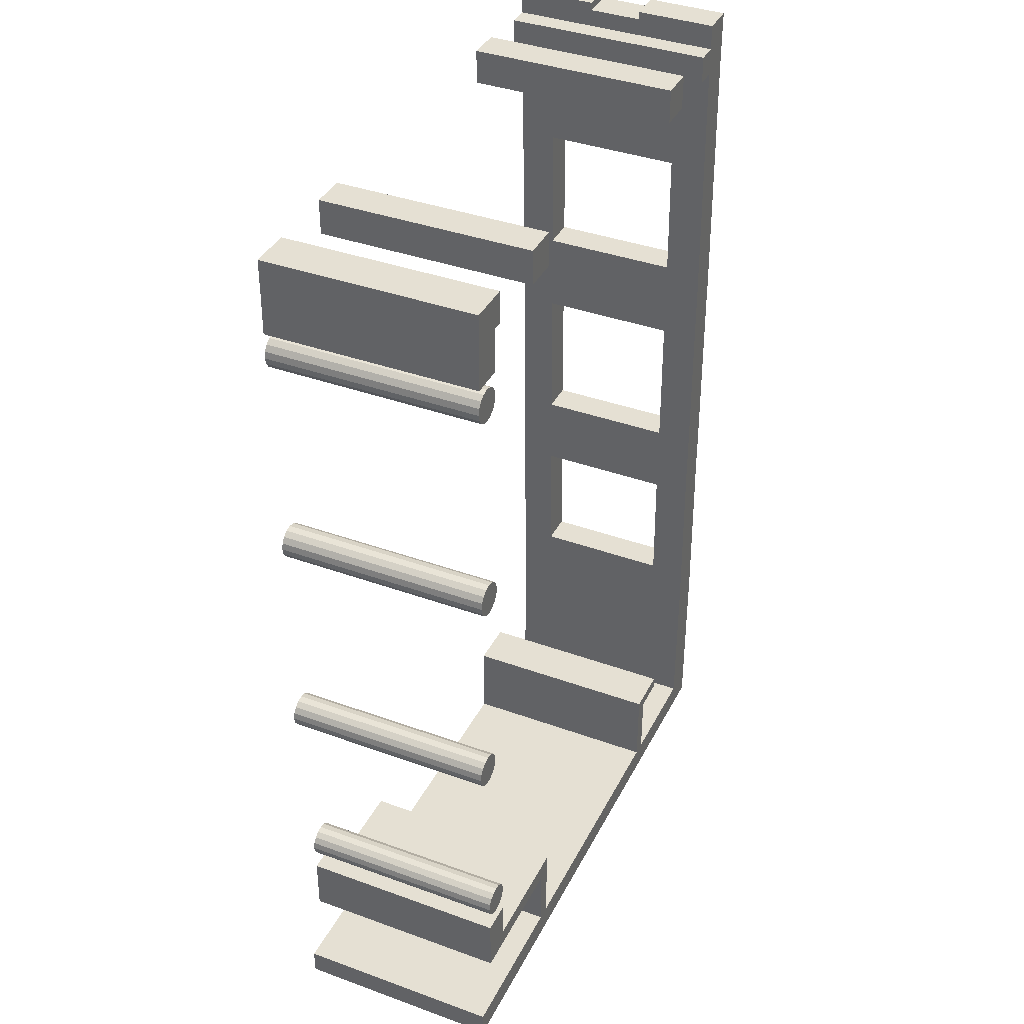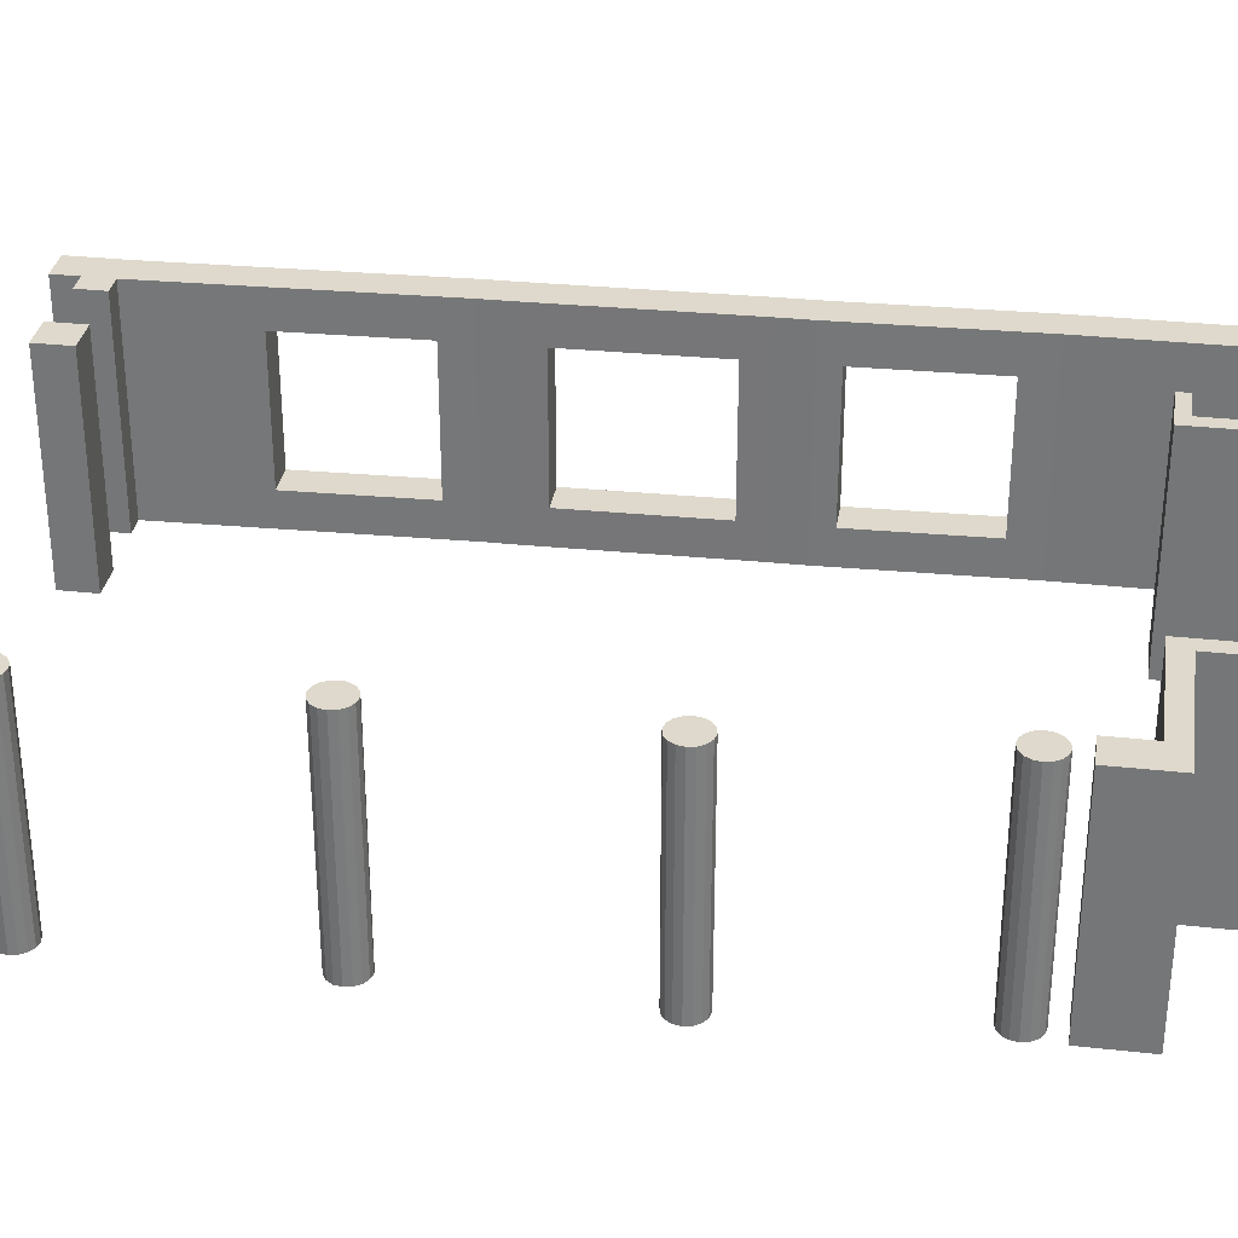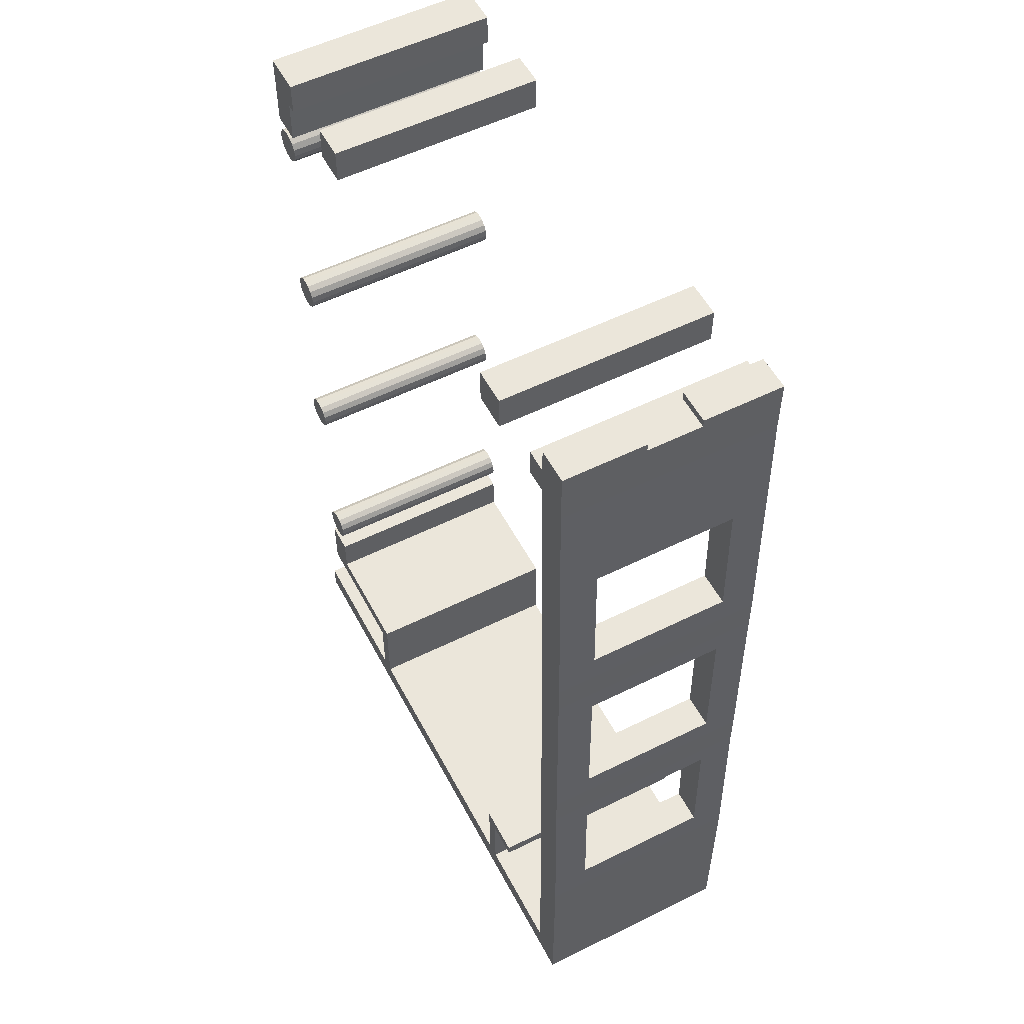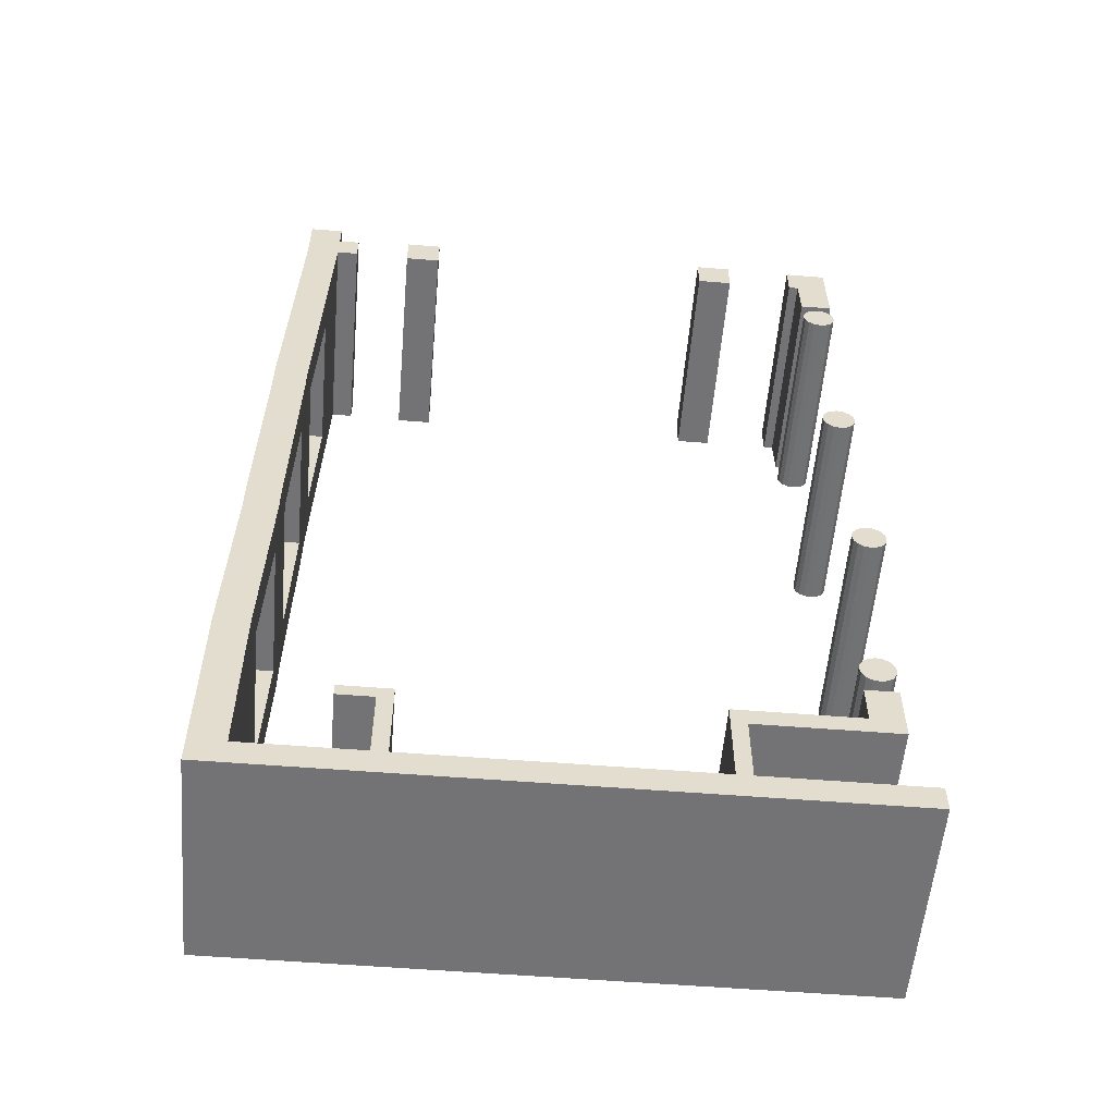
<metadata>
{"format":"obj","ext":"obj","renderer":"f3d","projection":"perspective","resolution":1024,"background":"white","views":[{"elev":38.2,"azim":114.7,"up":"+Z"},{"elev":31.9,"azim":98.8,"up":"+Y"},{"elev":54.9,"azim":-117.6,"up":"+Z"},{"elev":-56.0,"azim":-4.8,"up":"+Z"}]}
</metadata>
<code>
o Cube_Cube.000
v -3.21 2.2 4.677
v -3.21 2.2 4.412
v -3.21 1.368 4.593
v -2.862 2.2 4.412
v -3.21 0.813 4.593
v -3.21 -1e-06 4.412
v -3.21 -1e-06 4.677
v -2.862 1.368 4.593
v -2.862 1.368 4.677
v -2.862 2.2 4.677
v -2.862 2.2 4.121
v -3.21 2.2 4.121
v -2.862 0.813 4.593
v -3.21 0.813 4.677
v -3.21 -1e-06 4.121
v -2.862 -1e-06 4.412
v -2.862 -1e-06 4.677
v -2.639 2.2 4.412
v -2.639 2.2 4.121
v -2.947 2.2 1.262
v -2.862 -1e-06 4.121
v -3.245 1.814 2.949
v -3.296 2.2 1.262
v -2.639 -1e-06 4.412
v -2.639 -1e-06 4.121
v -2.897 1.814 2.949
v -2.947 2.2 0.9362
v -3.296 2.2 0.9362
v -3.296 -0 1.262
v -2.947 -0 1.262
v -2.938 1.814 1.572
v -2.897 0.3663 2.949
v -3.245 0.3663 2.949
v -3.286 1.814 1.572
v -2.938 0.3663 1.572
v -3.296 -0 0.9362
v -2.947 -0 0.9362
v -2.982 2.2 -1.067
v -3.286 0.3663 1.572
v -3.325 1.814 -0.8162
v -3.3 1.814 0.6941
v -2.977 1.814 -0.8162
v -2.982 2.2 -1.409
v -3.33 2.2 -1.409
v -3.33 0 -1.067
v -2.982 0 -1.067
v -2.952 0.3663 0.6941
v -3.3 0.3663 0.6941
v -3.325 0.3663 -0.8162
v -2.952 1.814 0.6941
v -2.977 0.3663 -0.8162
v -3.33 2.2 -1.067
v -3.33 0 -1.409
v -2.982 0 -1.409
v -3.033 2.2 -3.293
v -3.336 1.814 -1.625
v -3.372 1.814 -2.973
v -2.988 1.814 -1.625
v -3.033 2.2 -4.098
v -3.381 2.2 -4.098
v -3.381 1e-06 -3.293
v -3.033 1e-06 -3.293
v -3.024 1.814 -2.973
v -2.988 0.3663 -1.625
v -3.336 0.3663 -1.625
v -3.381 2.2 -3.293
v -3.024 0.3663 -2.973
v -3.381 1e-06 -4.098
v -3.033 1e-06 -4.098
v -3.033 2.2 -4.252
v -3.381 2.2 -4.252
v -3.372 0.3663 -2.973
v -3.381 1e-06 -4.252
v -3.033 1e-06 -4.252
v -3.033 2.2 -5.005
v -3.381 2.2 -5.005
v -3.381 1e-06 -5.005
v -3.033 1e-06 -5.005
v -3.033 2.2 -5.279
v -3.381 2.2 -5.279
v -3.381 1e-06 -5.279
v -1.852 1e-06 -5.005
v -1.852 2.2 -5.005
v -1.852 2.2 -5.279
v -3.033 1e-06 -5.279
v -1.852 1e-06 -5.279
v -1.852 1e-06 -4.273
v -1.852 2.2 -4.273
v -1.698 2.2 -5.005
v -1.698 2.2 -5.279
v -1.698 1e-06 -5.279
v -1.698 1e-06 -5.005
v -1.698 2.2 -4.273
v -1.698 1e-06 -4.273
v -2.218 1e-06 -4.273
v -2.218 2.2 -4.273
v 1.213 2.2 -5.005
v 1.213 2.2 -5.279
v 1.213 1e-06 -5.279
v 1.213 1e-06 -5.005
v -1.852 2.2 -4.143
v -1.698 2.2 -4.143
v -1.698 1e-06 -4.143
v -1.852 1e-06 -4.143
v -2.218 2.2 -4.143
v -2.218 1e-06 -4.143
v 1.367 2.2 -5.005
v 1.367 2.2 -5.279
v 1.367 1e-06 -5.279
v 1.367 1e-06 -5.005
v 1.213 1e-06 -4.303
v 1.213 2.2 -4.303
v 1.367 2.2 -4.303
v 2.446 2.2 -5.005
v 2.446 2.2 -5.279
v 1.367 1e-06 -4.303
v 2.446 1e-06 -5.279
v 2.446 1e-06 -5.005
v 1.213 1e-06 -4.115
v 1.213 2.2 -4.115
v 1.367 2.2 -4.115
v 2.6 2.2 -5.005
v 2.6 2.2 -5.279
v 1.367 1e-06 -4.115
v 2.6 1e-06 -5.279
v 2.6 1e-06 -5.005
v 2.446 2.2 -4.303
v 2.446 1e-06 -4.303
v 2.446 2.2 -4.115
v 2.99 2.2 -5.005
v 2.446 1e-06 -4.115
v 2.99 1e-06 -5.279
v 2.99 2.2 -5.279
v 2.771 2.2 -4.303
v 2.771 1e-06 -4.303
v 2.771 2.2 -4.115
v 2.99 1e-06 -5.005
v 2.771 1e-06 -4.115
v 2.446 1e-06 -3.704
v 2.446 2.2 -3.704
v 2.771 2.2 -3.704
v 2.771 1e-06 -3.704
v -2.862 0.813 4.677
v -3.21 1.368 4.677
v 2.551 -1e-06 4.088
v 2.884 -1e-06 4.088
v 2.884 -1e-06 4.421
v 2.884 2.2 4.421
v 2.551 2.2 4.421
v 2.451 -1e-06 4.421
v 2.451 -1e-06 4.088
v 2.559 -1e-06 3.629
v 2.892 -1e-06 3.629
v 2.884 2.2 4.088
v 2.551 -1e-06 4.421
v 2.451 2.2 4.421
v 2.551 2.2 4.088
v 2.451 2.2 4.088
v 2.559 2.2 3.629
v 2.892 2.2 3.629
v 1.385 2.2 4.084
v 1.385 -1e-06 4.084
v 1.385 -1e-06 4.445
v 1.385 2.2 4.445
v 1.747 -1e-06 4.445
v 1.747 2.2 4.084
v 1.747 -1e-06 4.084
v 1.747 2.2 4.445
v -2.053 2.2 4.098
v -2.053 -1e-06 4.098
v -2.053 -1e-06 4.464
v -2.053 2.2 4.464
v -1.688 -1e-06 4.464
v -1.688 2.2 4.098
v -1.688 -1e-06 4.098
v -1.688 2.2 4.464
v 2.719 -0 -1.368
v 2.662 -0 -1.33
v 2.662 2.2 -1.33
v 2.624 -0 -1.274
v 2.624 2.2 -1.274
v 2.611 -0 -1.207
v 2.611 2.2 -1.207
v 2.624 2.2 -1.14
v 2.662 -0 -1.083
v 2.662 2.2 -1.083
v 2.719 -0 -1.045
v 2.719 2.2 -1.045
v 2.786 -0 -1.031
v 2.853 2.2 -1.045
v 2.91 -0 -1.083
v 2.948 -0 -1.14
v 2.948 2.2 -1.14
v 2.961 -0 -1.207
v 2.961 2.2 -1.207
v 2.948 2.2 -1.274
v 2.91 -0 -1.33
v 2.91 2.2 -1.33
v 2.91 2.2 -1.083
v 2.786 2.2 -1.031
v 2.786 -0 -1.382
v 2.719 2.2 -1.368
v 2.948 -0 -1.274
v 2.624 -0 -1.14
v 2.853 -0 -1.045
v 2.853 -0 -1.368
v 2.853 2.2 -1.368
v 2.786 2.2 -1.382
v 2.724 2.2 0.898
v 2.791 2.2 0.9114
v 2.791 -0 0.9114
v 2.791 -0 1.235
v 2.562 -0 1.14
v 2.886 -0 1.006
v 2.657 2.2 0.9114
v 2.724 -0 0.898
v 2.724 2.2 1.248
v 2.848 2.2 1.197
v 2.848 2.2 0.9493
v 2.848 -0 0.9493
v 2.886 2.2 1.006
v 2.899 2.2 1.073
v 2.899 -0 1.073
v 2.886 2.2 1.14
v 2.886 -0 1.14
v 2.848 -0 1.197
v 2.791 2.2 1.235
v 2.724 -0 1.248
v 2.657 2.2 1.235
v 2.657 -0 1.235
v 2.6 2.2 1.197
v 2.6 -0 1.197
v 2.562 2.2 1.14
v 2.549 2.2 1.073
v 2.549 -0 1.073
v 2.562 2.2 1.006
v 2.562 -0 1.006
v 2.6 2.2 0.9493
v 2.6 -0 0.9493
v 2.657 -0 0.9114
v 2.613 2.2 -3.561
v 2.68 2.2 -3.548
v 2.68 -0 -3.548
v 2.68 -0 -3.224
v 2.452 -0 -3.319
v 2.775 -0 -3.453
v 2.546 2.2 -3.548
v 2.613 -0 -3.561
v 2.613 2.2 -3.211
v 2.737 2.2 -3.262
v 2.737 2.2 -3.51
v 2.737 -0 -3.51
v 2.775 2.2 -3.453
v 2.788 2.2 -3.386
v 2.788 -0 -3.386
v 2.775 2.2 -3.319
v 2.775 -0 -3.319
v 2.737 -0 -3.262
v 2.68 2.2 -3.224
v 2.613 -0 -3.211
v 2.546 2.2 -3.224
v 2.546 -0 -3.224
v 2.489 2.2 -3.262
v 2.489 -0 -3.262
v 2.452 2.2 -3.319
v 2.438 2.2 -3.386
v 2.438 -0 -3.386
v 2.452 2.2 -3.453
v 2.452 -0 -3.453
v 2.489 2.2 -3.51
v 2.489 -0 -3.51
v 2.546 -0 -3.548
v 2.733 2.2 3.196
v 2.8 2.2 3.209
v 2.8 -0 3.209
v 2.8 -0 3.533
v 2.571 -0 3.438
v 2.895 -0 3.304
v 2.666 2.2 3.209
v 2.733 -0 3.196
v 2.733 2.2 3.546
v 2.857 2.2 3.495
v 2.857 2.2 3.247
v 2.857 -0 3.247
v 2.895 2.2 3.304
v 2.908 2.2 3.371
v 2.908 -0 3.371
v 2.895 2.2 3.438
v 2.895 -0 3.438
v 2.857 -0 3.495
v 2.8 2.2 3.533
v 2.733 -0 3.546
v 2.666 2.2 3.533
v 2.666 -0 3.533
v 2.609 2.2 3.495
v 2.609 -0 3.495
v 2.571 2.2 3.438
v 2.558 2.2 3.371
v 2.558 -0 3.371
v 2.571 2.2 3.304
v 2.571 -0 3.304
v 2.609 2.2 3.247
v 2.609 -0 3.247
v 2.666 -0 3.209
f 1 2 3
f 5 6 7
f 2 12 15
f 22 12 23
f 34 23 29
f 23 28 36
f 28 40 41
f 49 45 36
f 52 44 53
f 56 44 57
f 57 66 61
f 66 60 68
f 60 71 73
f 71 76 77
f 76 80 81
f 79 85 81
f 79 84 86
f 84 90 91
f 90 98 99
f 98 108 109
f 108 115 117
f 115 123 125
f 125 123 133
f 144 1 3
f 7 14 5
f 5 3 6
f 2 6 3
f 6 2 15
f 22 33 15
f 23 34 22
f 22 15 12
f 15 33 29
f 39 34 29
f 29 33 39
f 29 23 36
f 41 48 36
f 28 52 40
f 41 36 28
f 49 40 45
f 36 48 49
f 40 52 45
f 45 52 53
f 56 65 53
f 66 57 44
f 56 53 44
f 53 65 72
f 72 57 61
f 61 53 72
f 61 66 68
f 68 60 73
f 73 71 77
f 77 76 81
f 80 79 81
f 85 79 86
f 86 84 91
f 91 90 99
f 99 98 109
f 109 108 117
f 117 115 125
f 132 125 133
f 31 26 22
f 32 33 22
f 39 35 31
f 33 32 35
f 47 48 41
f 42 50 41
f 48 47 51
f 49 51 42
f 63 58 56
f 64 65 56
f 72 67 63
f 65 64 67
f 34 31 22
f 26 32 22
f 34 39 31
f 39 33 35
f 50 47 41
f 40 42 41
f 49 48 51
f 40 49 42
f 57 63 56
f 58 64 56
f 57 72 63
f 72 65 67
f 4 2 1
f 3 8 9
f 4 11 12
f 6 16 17
f 4 18 19
f 12 11 20
f 6 15 21
f 20 27 28
f 21 25 24
f 15 29 30
f 28 27 38
f 29 36 37
f 38 43 44
f 36 45 46
f 44 43 55
f 45 53 54
f 55 59 60
f 53 61 62
f 59 70 71
f 61 68 69
f 70 75 76
f 68 73 74
f 75 79 80
f 73 77 78
f 75 83 84
f 77 81 85
f 85 86 82
f 83 89 90
f 86 91 92
f 83 88 93
f 92 94 87
f 89 97 98
f 91 99 100
f 88 101 102
f 94 103 104
f 88 96 105
f 104 106 95
f 97 107 108
f 99 109 110
f 97 112 113
f 107 114 115
f 110 116 111
f 109 117 118
f 107 113 116
f 112 120 121
f 110 118 114
f 114 122 123
f 116 124 119
f 117 125 126
f 113 127 128
f 121 129 127
f 118 126 122
f 123 122 130
f 116 128 131
f 126 125 132
f 127 134 135
f 129 136 134
f 122 126 137
f 128 135 138
f 134 136 138
f 129 140 141
f 138 142 139
f 136 141 142
f 133 130 137
f 145 146 147
f 150 151 145
f 152 153 146
f 148 154 157
f 157 158 156
f 154 160 159
f 162 167 165
f 174 169 172
f 170 175 173
f 186 200 198
f 206 197 203
f 177 201 203
f 205 189 204
f 204 182 180
f 201 206 203
f 212 213 214
f 217 218 219
f 262 264 245
f 250 256 251
f 254 253 251
f 246 257 244
f 260 262 245
f 244 260 245
f 10 4 1
f 144 3 9
f 2 4 12
f 7 6 17
f 11 4 19
f 23 12 20
f 16 6 21
f 23 20 28
f 16 21 24
f 21 15 30
f 52 28 38
f 30 29 37
f 52 38 44
f 37 36 46
f 66 44 55
f 46 45 54
f 66 55 60
f 54 53 62
f 60 59 71
f 62 61 69
f 71 70 76
f 69 68 74
f 76 75 80
f 74 73 78
f 79 75 84
f 78 77 85
f 78 85 82
f 84 83 90
f 82 86 92
f 89 83 93
f 82 92 87
f 90 89 98
f 92 91 100
f 93 88 102
f 87 94 104
f 101 88 105
f 87 104 95
f 98 97 108
f 100 99 110
f 107 97 113
f 108 107 115
f 100 110 111
f 110 109 118
f 110 107 116
f 113 112 121
f 107 110 114
f 115 114 123
f 111 116 119
f 118 117 126
f 116 113 128
f 113 121 127
f 114 118 122
f 133 123 130
f 124 116 131
f 137 126 132
f 128 127 135
f 127 129 134
f 130 122 137
f 131 128 138
f 135 134 138
f 136 129 141
f 131 138 139
f 138 136 142
f 132 133 137
f 155 145 147
f 155 150 145
f 145 152 146
f 149 148 157
f 149 157 156
f 157 154 159
f 163 162 165
f 176 174 172
f 171 170 173
f 204 180 177
f 189 187 204
f 208 179 186
f 179 184 186
f 183 184 179
f 195 196 198
f 205 204 203
f 193 195 198
f 179 181 183
f 198 208 186
f 208 202 179
f 203 192 205
f 180 178 177
f 177 203 204
f 198 207 208
f 187 185 204
f 199 193 198
f 200 199 198
f 240 216 214
f 211 220 214
f 212 228 213
f 230 232 213
f 213 235 237
f 237 239 240
f 216 211 214
f 214 225 212
f 228 230 213
f 213 237 240
f 240 214 213
f 219 210 209
f 209 215 238
f 238 236 234
f 234 233 238
f 218 224 219
f 222 221 219
f 219 209 231
f 238 233 231
f 231 217 219
f 224 222 219
f 209 238 231
f 241 247 270
f 251 241 263
f 272 246 245
f 263 249 251
f 256 254 251
f 249 250 251
f 270 265 263
f 266 265 270
f 248 243 246
f 272 248 246
f 244 245 246
f 245 269 272
f 270 268 266
f 251 242 241
f 241 270 263
f 245 267 269
f 269 271 272
f 243 252 246
f 276 277 278
f 281 282 283
f 304 280 278
f 275 284 278
f 276 292 277
f 294 296 277
f 277 299 301
f 301 303 304
f 280 275 278
f 278 289 276
f 292 294 277
f 277 301 304
f 304 278 277
f 283 274 273
f 273 279 302
f 302 300 298
f 298 297 302
f 282 288 283
f 286 285 283
f 283 273 295
f 302 297 295
f 295 281 283
f 288 286 283
f 273 302 295
f 8 4 10
f 13 5 14
f 5 13 8
f 16 8 13
f 16 24 18
f 11 19 25
f 24 25 19
f 26 11 21
f 30 31 35
f 30 37 27
f 42 38 27
f 51 46 42
f 46 54 43
f 58 43 54
f 62 63 67
f 62 69 59
f 69 74 70
f 74 78 75
f 78 82 83
f 82 87 88
f 87 95 96
f 89 93 94
f 95 106 105
f 92 100 97
f 93 102 103
f 104 103 102
f 101 105 106
f 100 111 112
f 111 119 120
f 119 124 121
f 124 131 129
f 131 139 140
f 139 142 141
f 7 17 143
f 1 144 9
f 147 148 149
f 146 154 148
f 155 149 156
f 150 156 158
f 151 158 157
f 145 157 159
f 152 159 160
f 153 160 154
f 161 162 163
f 164 163 165
f 166 161 164
f 166 167 162
f 168 165 167
f 169 170 171
f 172 171 173
f 174 175 170
f 176 173 175
f 9 8 10
f 143 13 14
f 3 5 8
f 143 17 13
f 16 4 8
f 13 17 16
f 4 16 18
f 21 11 25
f 18 24 19
f 26 31 20
f 21 32 26
f 26 20 11
f 35 32 30
f 30 20 31
f 32 21 30
f 20 30 27
f 37 47 50
f 50 42 27
f 27 37 50
f 51 47 37
f 38 42 46
f 51 37 46
f 38 46 43
f 58 63 43
f 54 64 58
f 63 55 43
f 67 64 54
f 62 55 63
f 67 54 62
f 55 62 59
f 59 69 70
f 70 74 75
f 75 78 83
f 83 82 88
f 88 87 96
f 92 89 94
f 96 95 105
f 89 92 97
f 94 93 103
f 101 104 102
f 104 101 106
f 97 100 112
f 112 111 120
f 120 119 121
f 121 124 129
f 129 131 140
f 140 139 141
f 14 7 143
f 10 1 9
f 155 147 149
f 147 146 148
f 150 155 156
f 151 150 158
f 145 151 157
f 152 145 159
f 153 152 160
f 146 153 154
f 164 161 163
f 168 164 165
f 168 166 164
f 161 166 162
f 166 168 167
f 172 169 171
f 176 172 173
f 169 174 170
f 174 176 175
f 180 181 178
f 189 200 187
f 191 199 205
f 177 202 201
f 183 181 180
f 186 184 204
f 197 198 203
f 190 200 189
f 200 190 199
f 196 195 194
f 207 198 197
f 202 208 201
f 209 210 211
f 215 209 216
f 210 219 220
f 219 221 214
f 221 222 223
f 222 224 225
f 224 218 226
f 218 227 212
f 227 217 228
f 217 229 230
f 229 231 232
f 231 233 213
f 233 234 235
f 234 236 237
f 236 238 239
f 238 215 240
f 250 259 244
f 246 253 255
f 242 251 252
f 253 254 255
f 247 241 248
f 257 258 244
f 255 254 257
f 254 256 257
f 266 268 269
f 272 247 248
f 260 249 262
f 257 256 258
f 178 179 177
f 194 195 192
f 192 193 191
f 185 186 204
f 187 188 185
f 193 199 191
f 195 193 192
f 203 194 192
f 201 208 206
f 179 202 177
f 204 184 182
f 199 190 205
f 192 191 205
f 181 179 178
f 182 183 180
f 205 190 189
f 184 183 182
f 188 186 185
f 203 196 194
f 206 207 197
f 200 188 187
f 186 188 200
f 198 196 203
f 208 207 206
f 216 209 211
f 214 223 225
f 225 226 212
f 240 215 216
f 231 229 217
f 217 227 218
f 211 210 220
f 220 219 214
f 214 221 223
f 223 222 225
f 225 224 226
f 226 218 212
f 212 227 228
f 228 217 230
f 230 229 232
f 232 231 213
f 213 233 235
f 235 234 237
f 237 236 239
f 239 238 240
f 251 253 246
f 265 266 267
f 268 270 271
f 262 261 264
f 246 255 257
f 261 263 264
f 244 259 260
f 245 265 267
f 248 241 243
f 270 247 272
f 263 261 249
f 252 251 246
f 263 265 245
f 271 270 272
f 241 242 243
f 249 261 262
f 243 242 252
f 264 263 245
f 249 259 250
f 259 249 260
f 267 266 269
f 256 250 258
f 258 250 244
f 269 268 271
f 273 274 275
f 279 273 280
f 274 283 284
f 283 285 278
f 285 286 287
f 286 288 289
f 288 282 290
f 282 291 276
f 291 281 292
f 281 293 294
f 293 295 296
f 295 297 277
f 297 298 299
f 298 300 301
f 300 302 303
f 302 279 304
f 280 273 275
f 278 287 289
f 289 290 276
f 304 279 280
f 295 293 281
f 281 291 282
f 275 274 284
f 284 283 278
f 278 285 287
f 287 286 289
f 289 288 290
f 290 282 276
f 276 291 292
f 292 281 294
f 294 293 296
f 296 295 277
f 277 297 299
f 299 298 301
f 301 300 303
f 303 302 304

</code>
